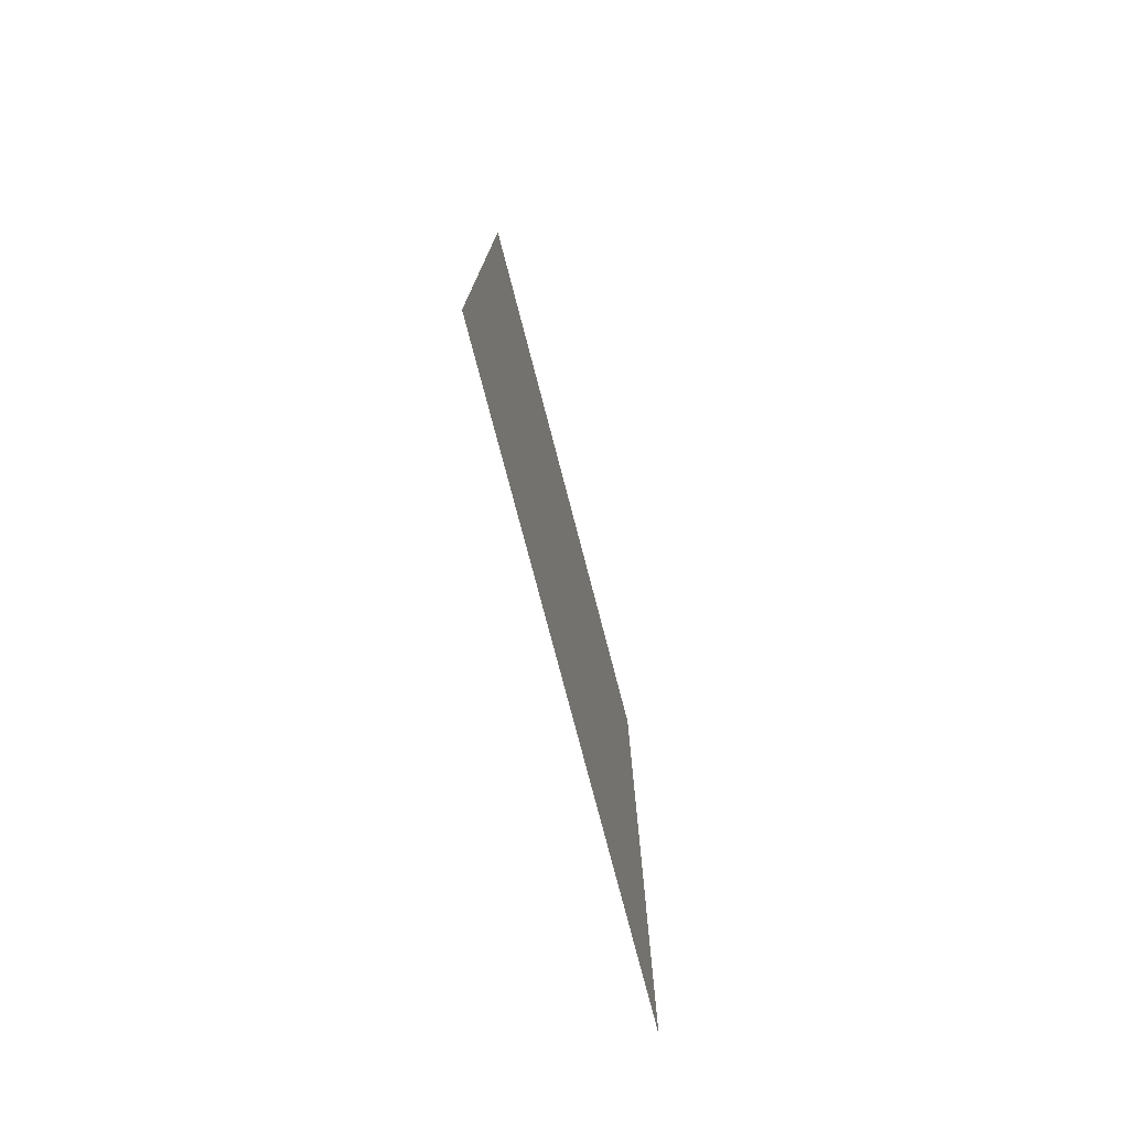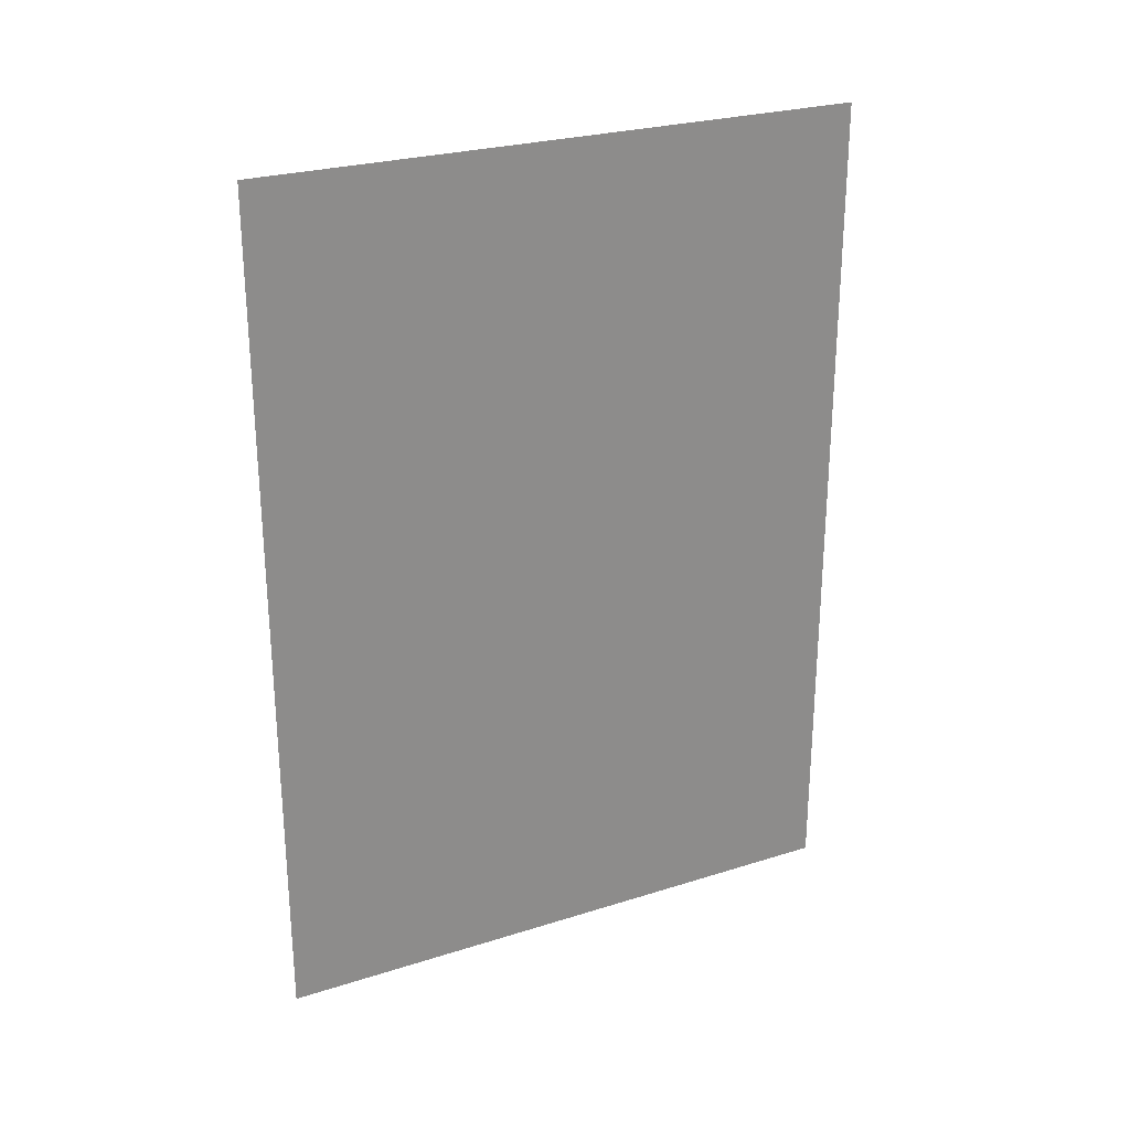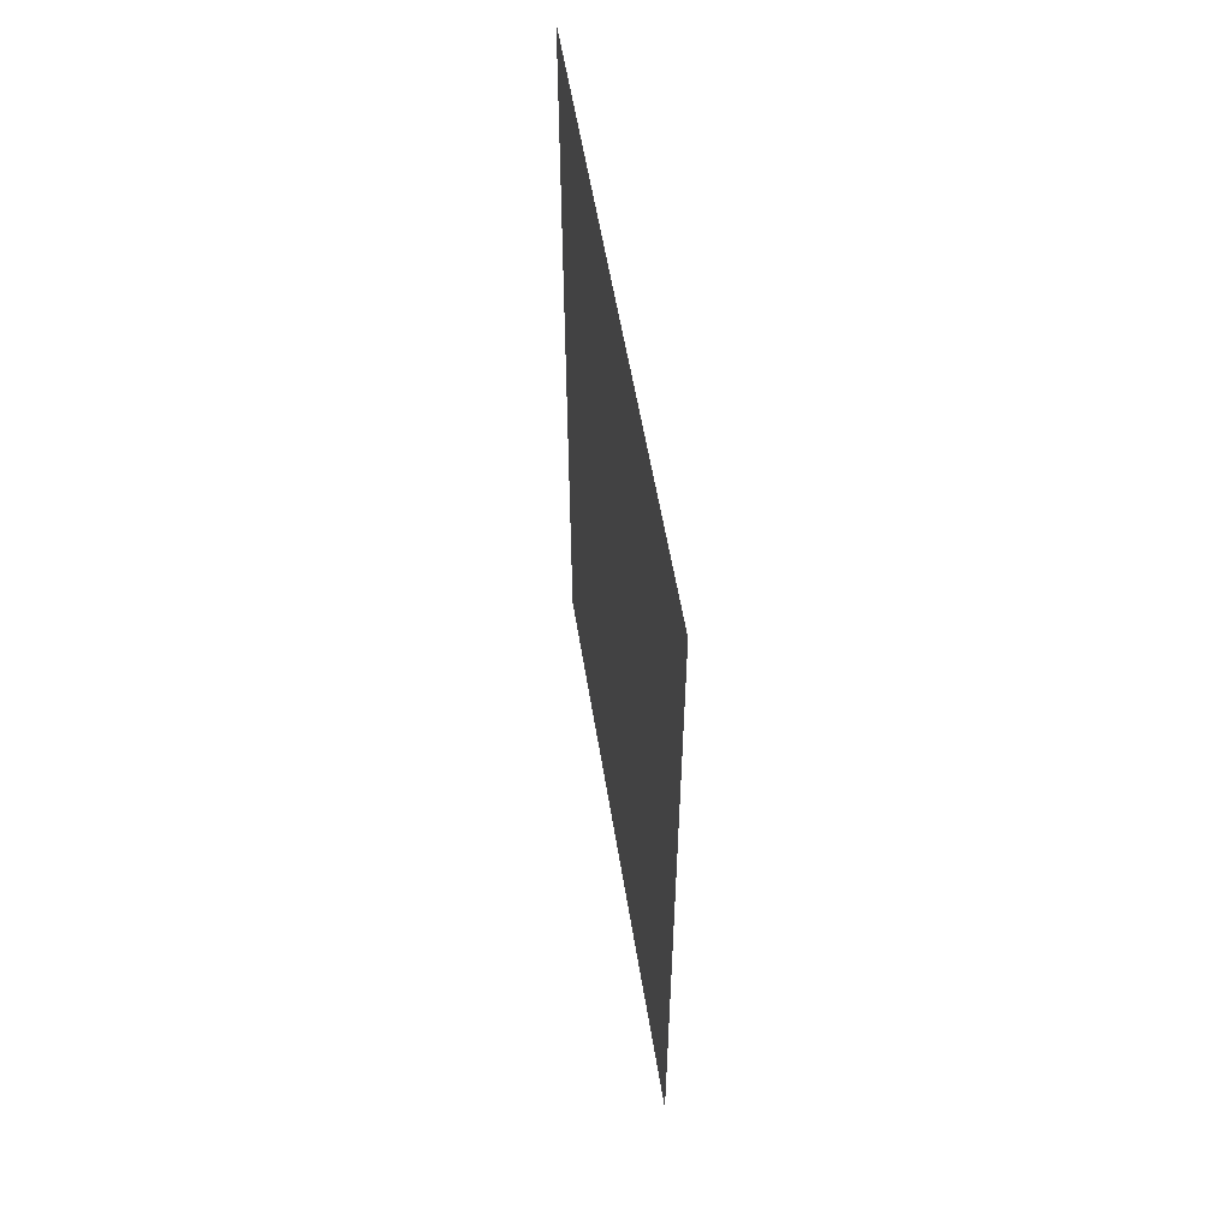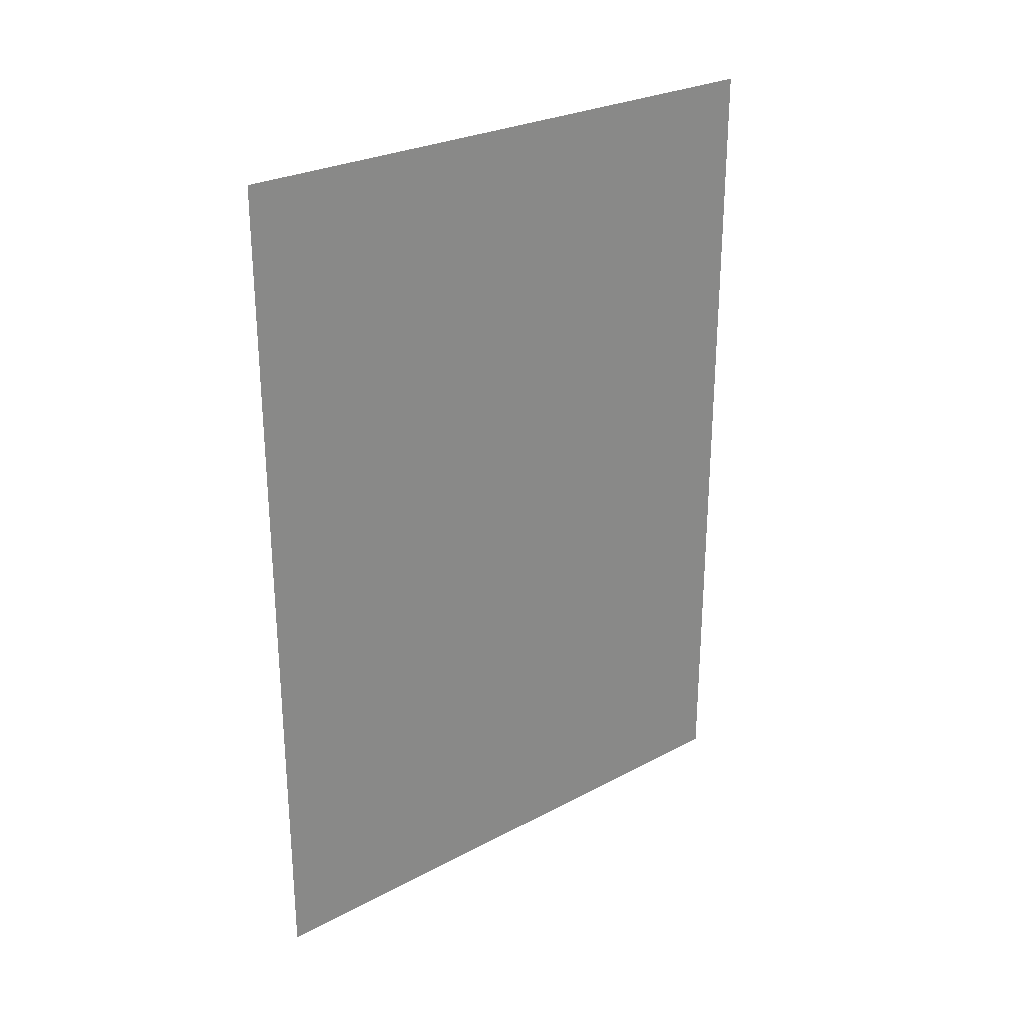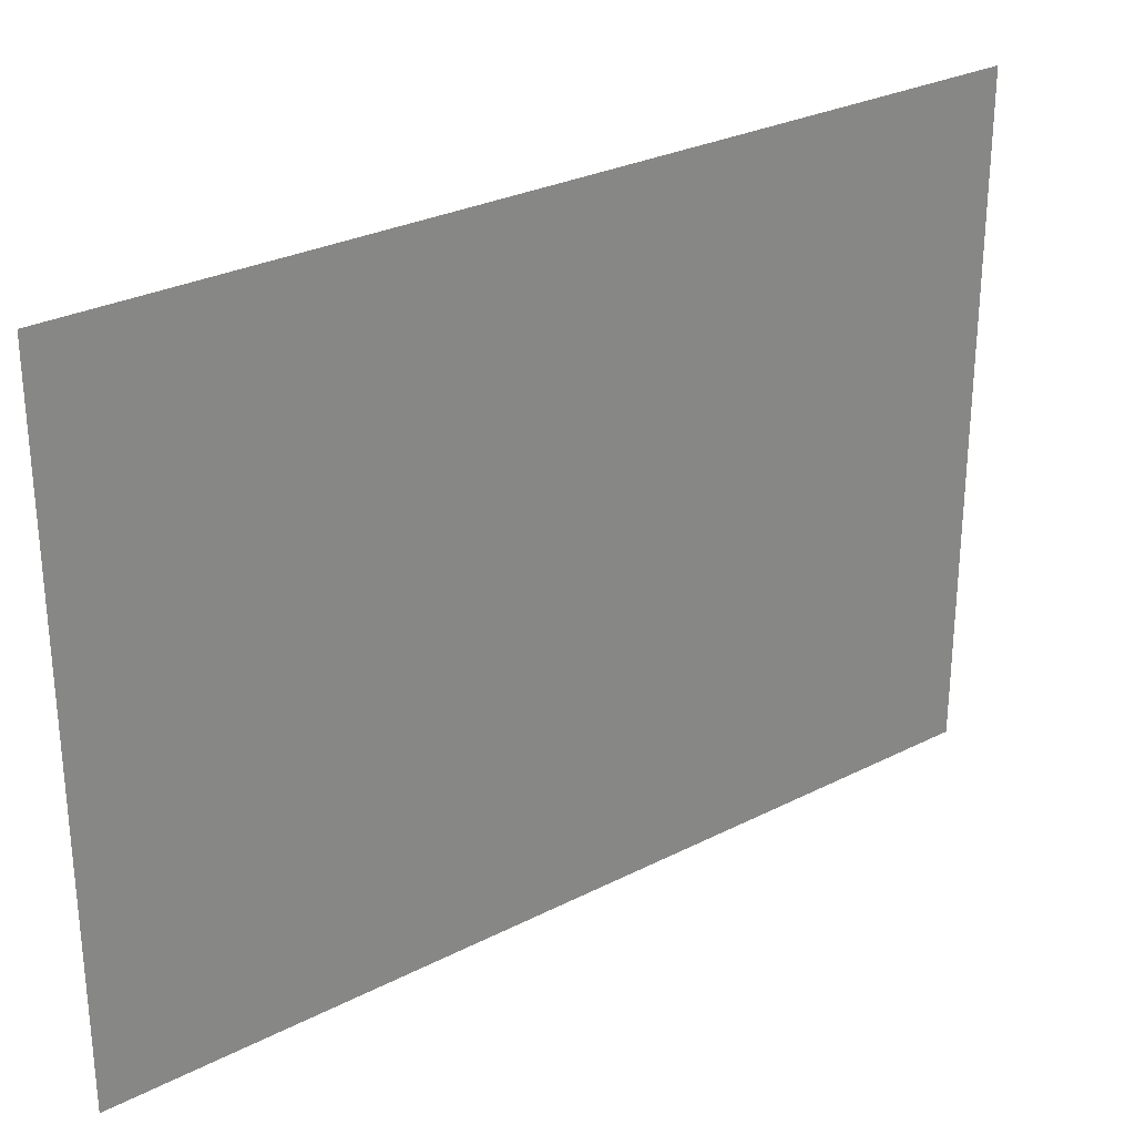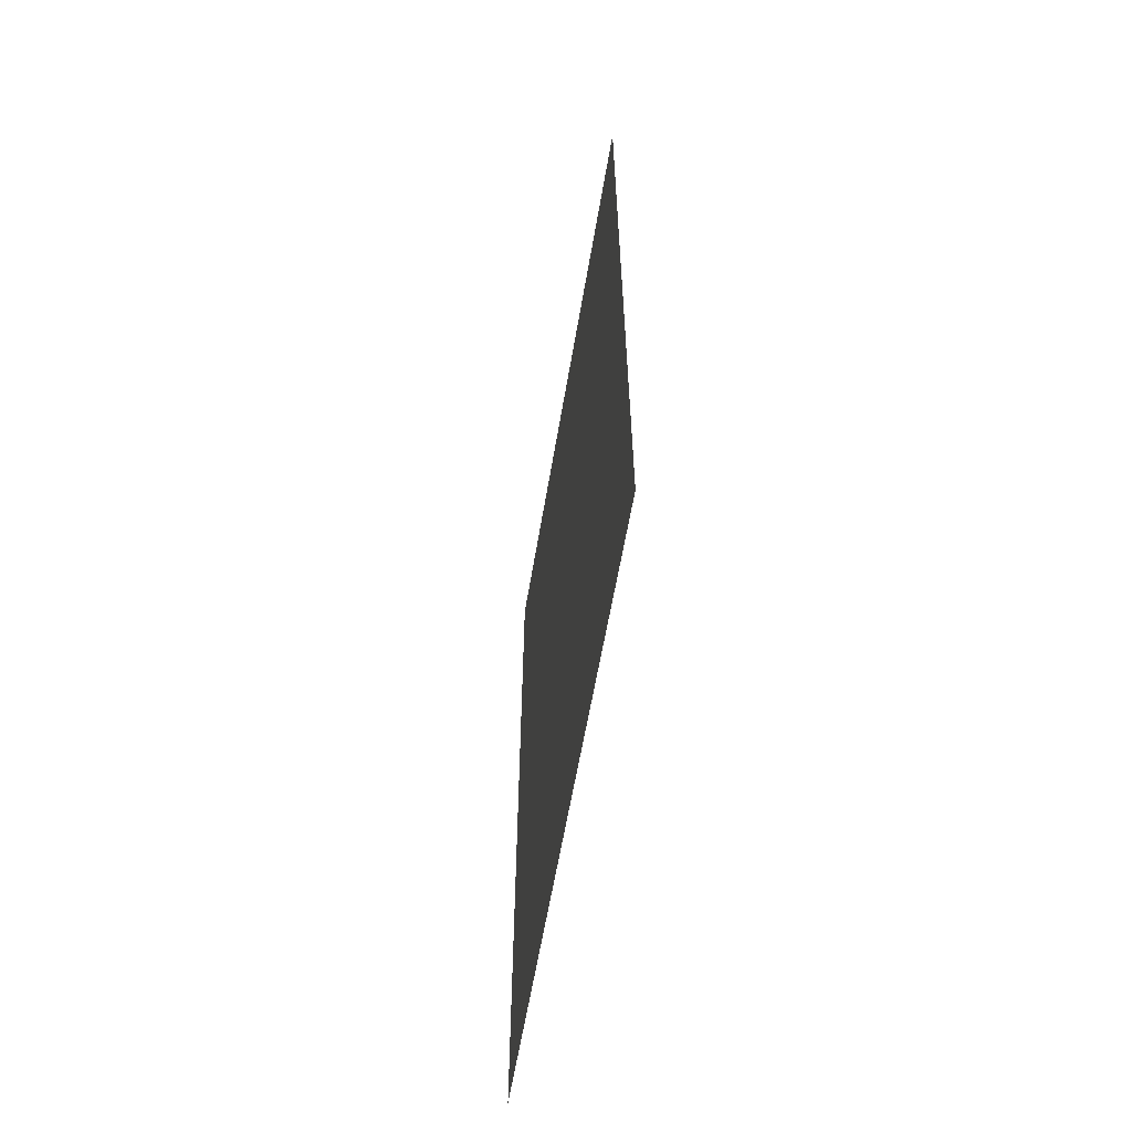
<metadata>
{"format":"obj","ext":"obj","renderer":"f3d","projection":"perspective","resolution":1024,"background":"white","views":[{"elev":-76.9,"azim":14.6,"up":"+Z"},{"elev":26.2,"azim":63.5,"up":"+Z"},{"elev":56.3,"azim":-9.2,"up":"+Z"},{"elev":26.9,"azim":-129.5,"up":"+Z"},{"elev":28.3,"azim":-127.7,"up":"+Y"},{"elev":-60.8,"azim":-9.6,"up":"+Z"}]}
</metadata>
<code>
v -15.54 15.32 0
v -15.54 16.75 0
v -15.54 15.32 2
v -15.54 16.75 2
f 1 2 3
f 2 3 4

</code>
